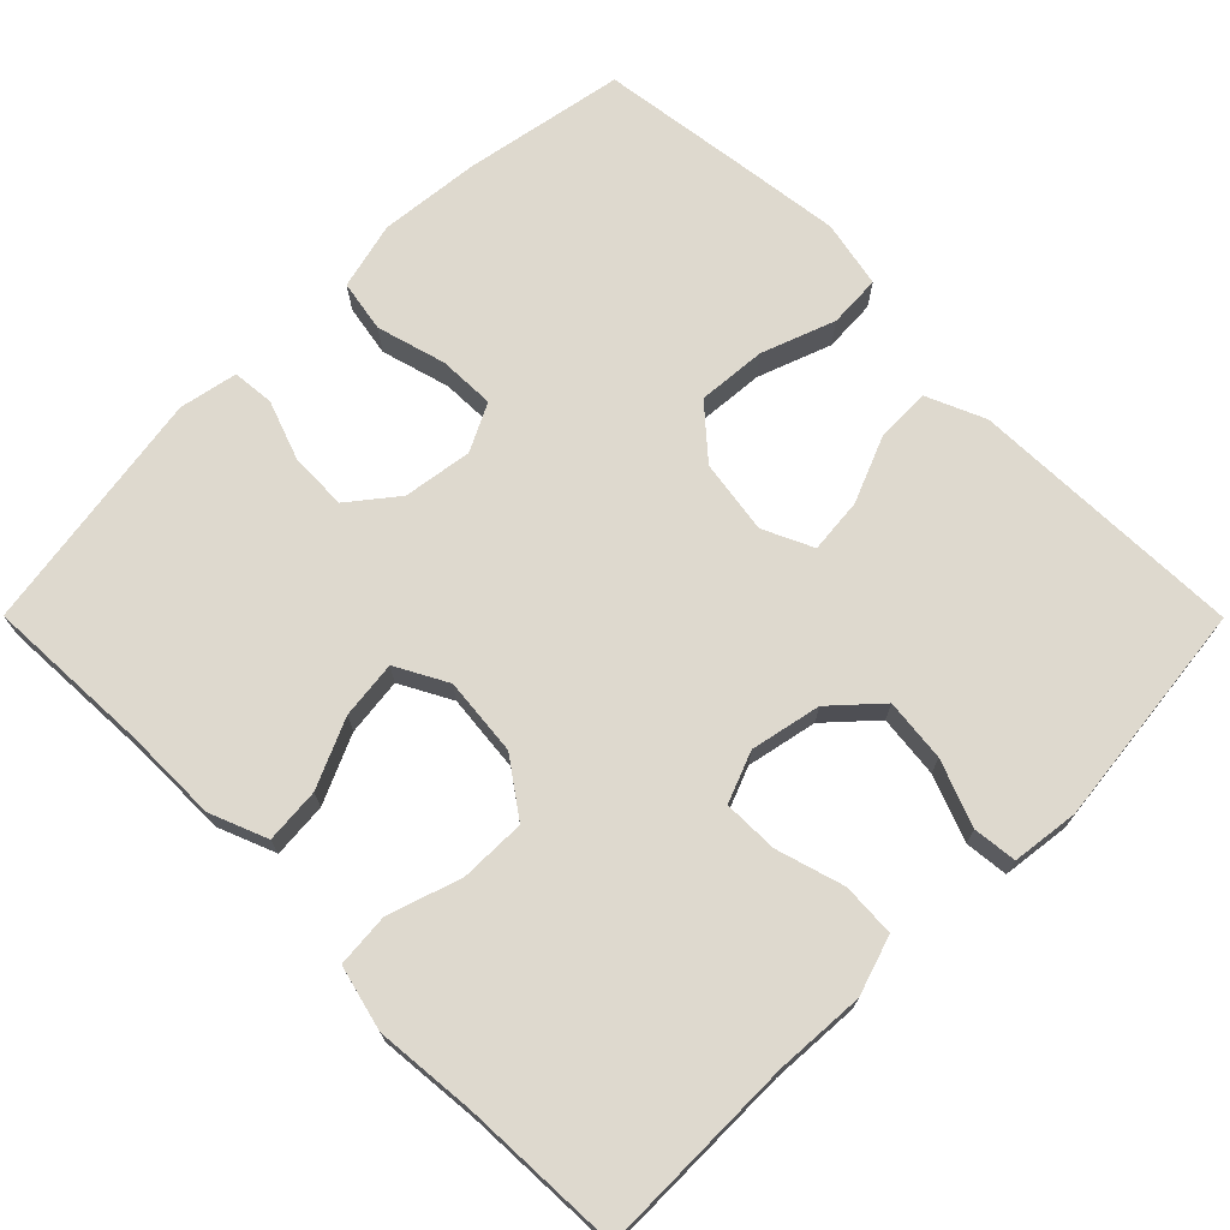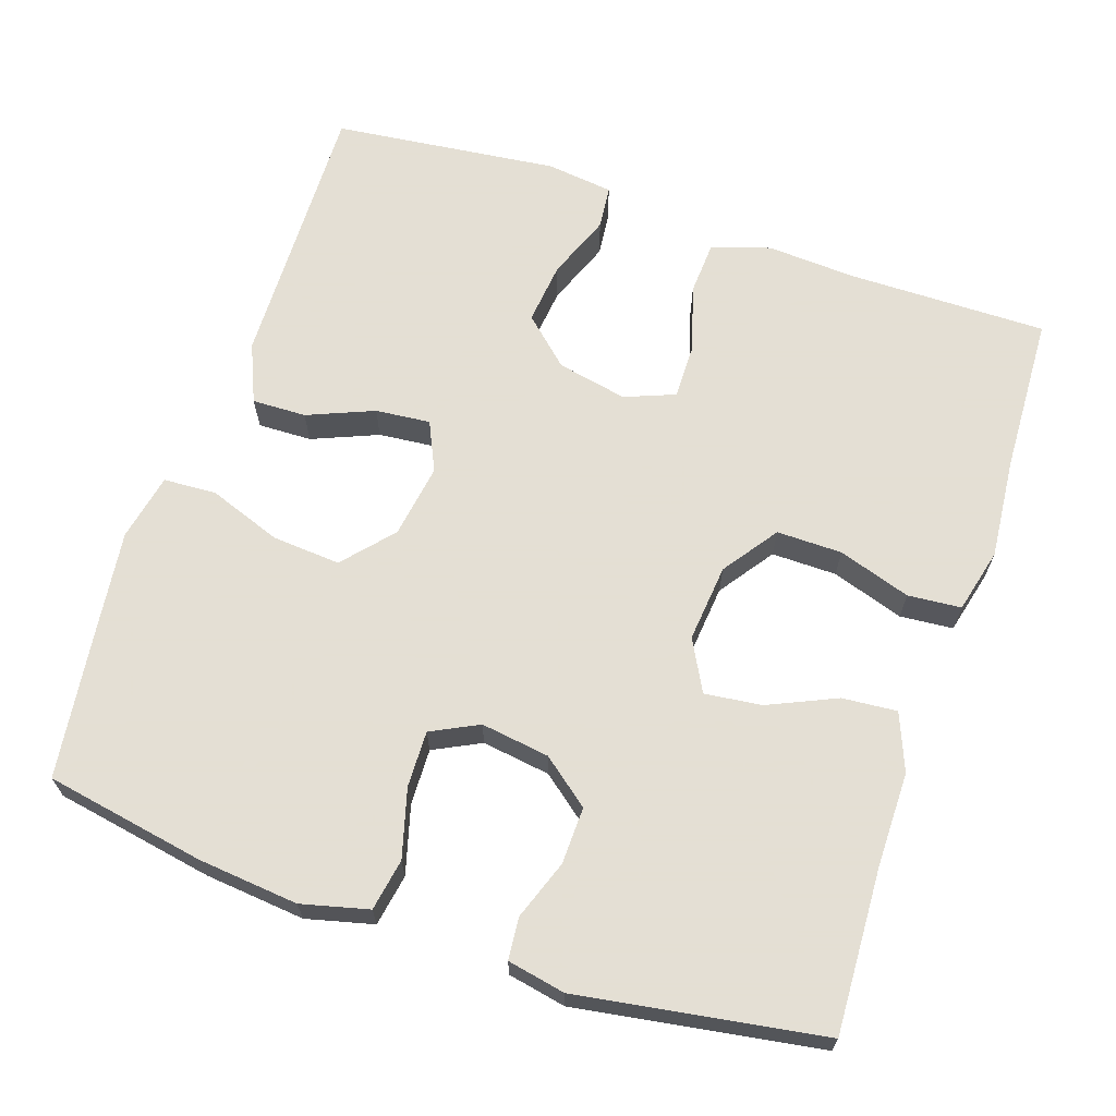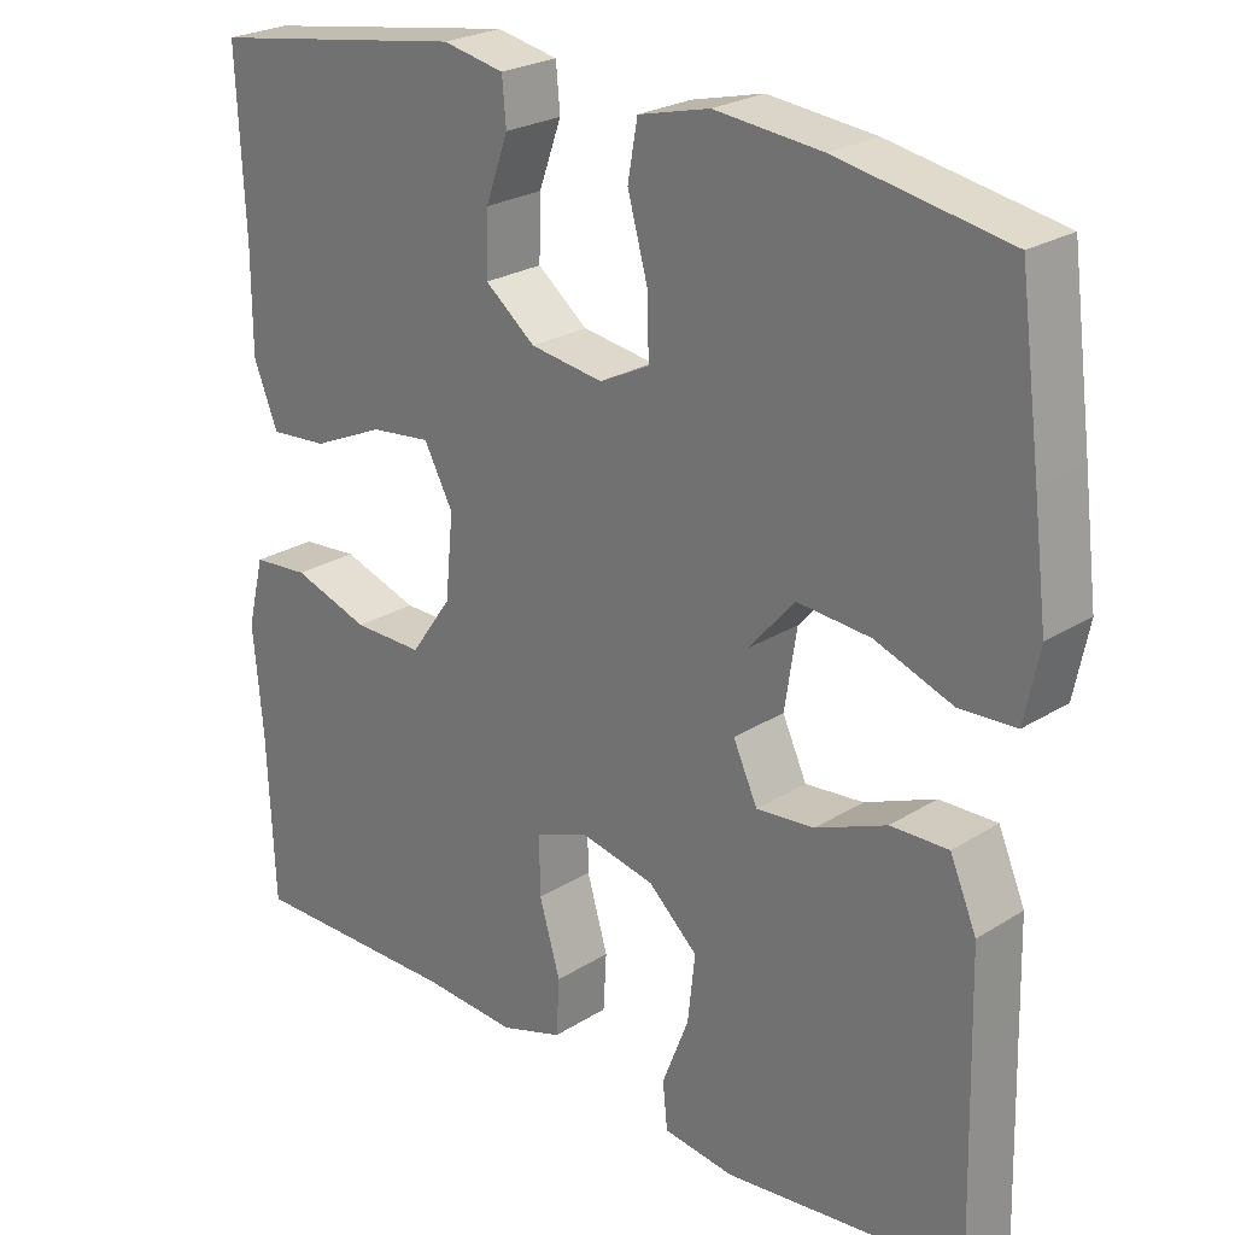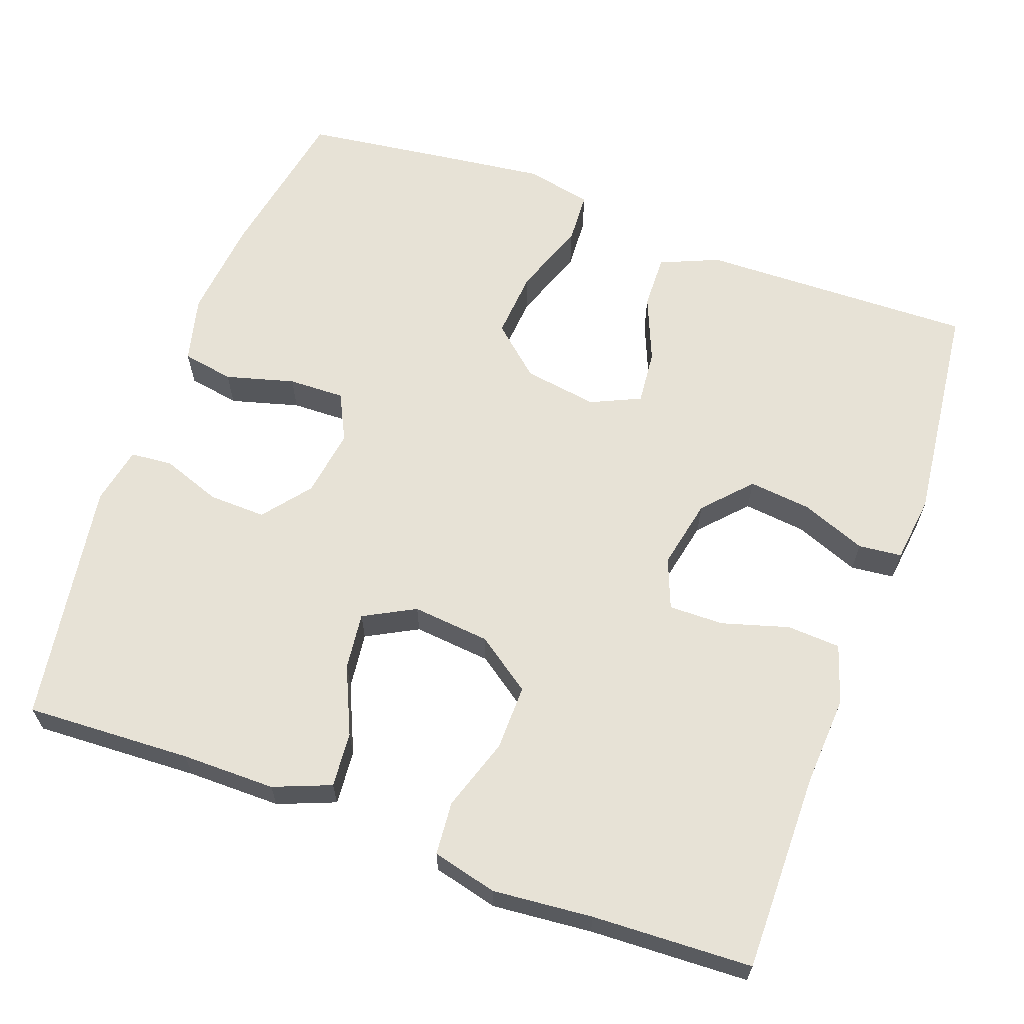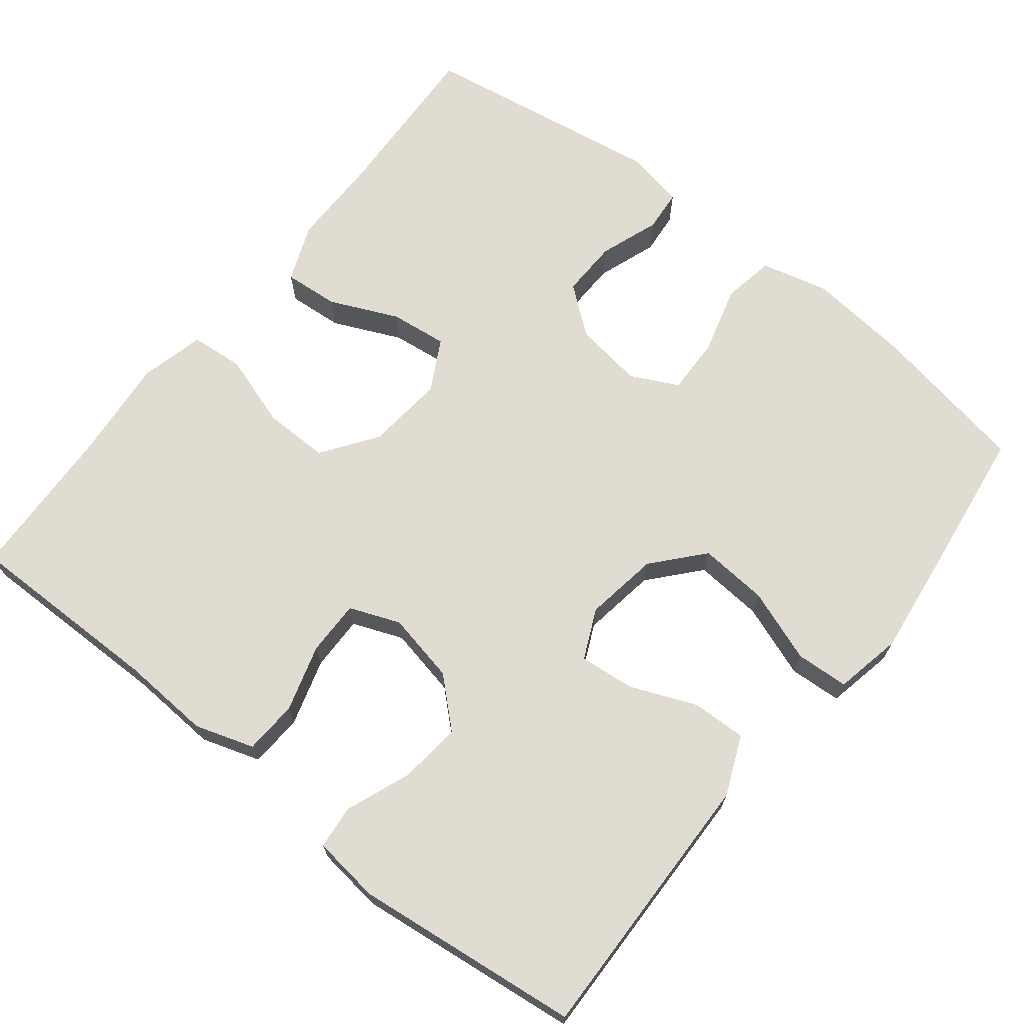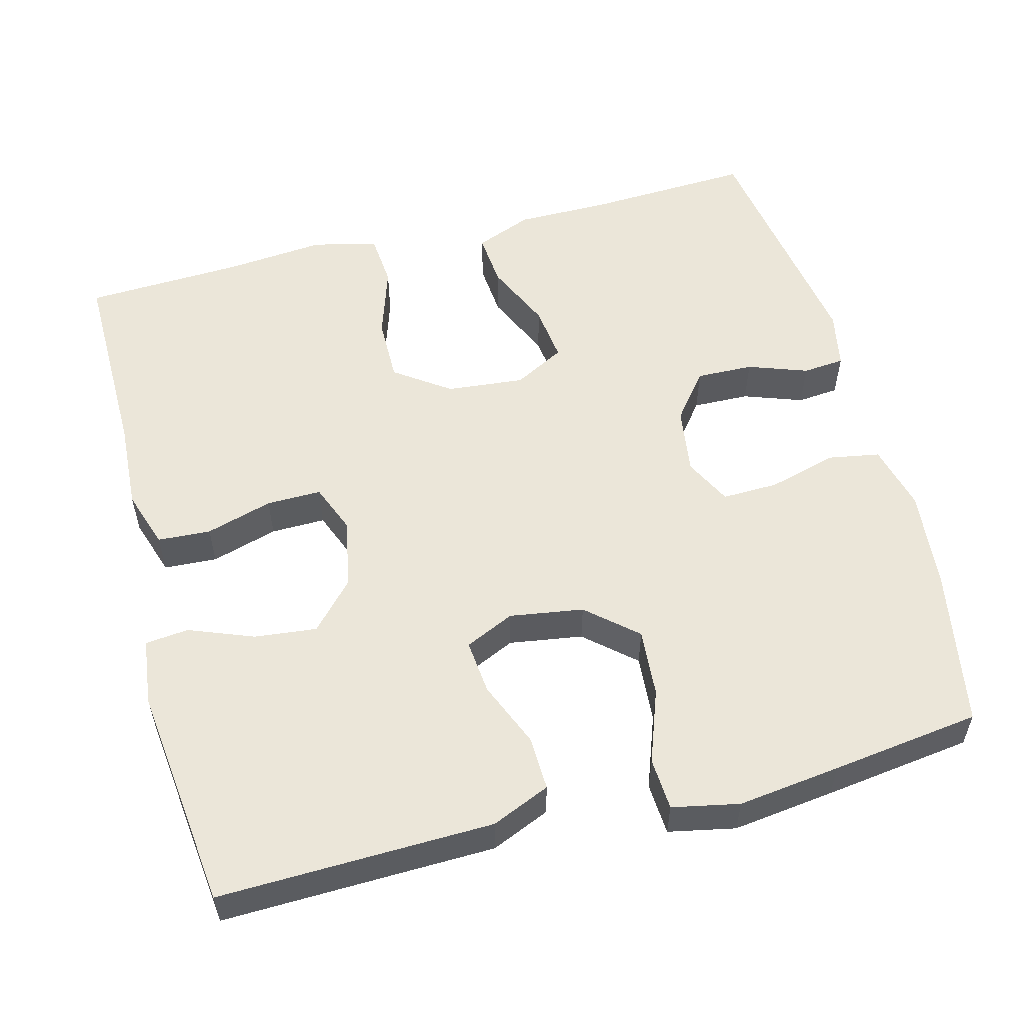
<metadata>
{"format":"obj","ext":"obj","renderer":"f3d","projection":"perspective","resolution":1024,"background":"white","views":[{"elev":71.5,"azim":135.1,"up":"+Y"},{"elev":66.3,"azim":18.6,"up":"+Y"},{"elev":24.7,"azim":-135.6,"up":"+Z"},{"elev":63.5,"azim":110.1,"up":"+Y"},{"elev":69.1,"azim":-141.6,"up":"+Y"},{"elev":55.3,"azim":-104.7,"up":"+Y"}]}
</metadata>
<code>
v -0.5 0.07 0.5
v -0.29 0.07 0.538
v -0.158 0.07 0.551
v -0.07 0.07 0.529
v -0.058 0.07 0.461
v -0.083 0.07 0.371
v -0.085 0.07 0.297
v -0.023 0.07 0.266
v 0.067 0.07 0.279
v 0.129 0.07 0.328
v 0.127 0.07 0.403
v 0.099 0.07 0.481
v 0.104 0.07 0.536
v 0.18 0.07 0.551
v 0.5 0.07 0.5
v 0.49 0.07 0.283
v 0.49 0.07 0.16
v 0.46 0.07 0.085
v 0.388 0.07 0.091
v 0.299 0.07 0.131
v 0.224 0.07 0.14
v 0.188 0.07 0.073
v 0.198 0.07 -0.029
v 0.249 0.07 -0.101
v 0.335 0.07 -0.1
v 0.43 0.07 -0.069
v 0.5 0.07 -0.075
v 0.521 0.07 -0.16
v 0.509 0.07 -0.291
v 0.5 0.07 -0.5
v 0.238 0.07 -0.498
v 0.121 0.07 -0.505
v 0.044 0.07 -0.48
v 0.04 0.07 -0.41
v 0.066 0.07 -0.322
v 0.067 0.07 -0.25
v 0.001 0.07 -0.224
v -0.091 0.07 -0.243
v -0.152 0.07 -0.299
v -0.143 0.07 -0.381
v -0.11 0.07 -0.466
v -0.116 0.07 -0.523
v -0.204 0.07 -0.534
v -0.5 0.07 -0.5
v -0.494 0.07 -0.263
v -0.491 0.07 -0.14
v -0.458 0.07 -0.063
v -0.387 0.07 -0.065
v -0.3 0.07 -0.101
v -0.228 0.07 -0.108
v -0.198 0.07 -0.043
v -0.213 0.07 0.054
v -0.27 0.07 0.119
v -0.36 0.07 0.112
v -0.456 0.07 0.077
v -0.525 0.07 0.081
v -0.543 0.07 0.169
v -0.526 0.07 0.304
v -0.5 0 0.5
v -0.29 0 0.538
v -0.158 0 0.551
v -0.07 0 0.529
v -0.058 0 0.461
v -0.083 0 0.371
v -0.085 0 0.297
v -0.023 0 0.266
v 0.067 0 0.279
v 0.129 0 0.328
v 0.127 0 0.403
v 0.099 0 0.481
v 0.104 0 0.536
v 0.18 0 0.551
v 0.5 0 0.5
v 0.49 0 0.283
v 0.49 0 0.16
v 0.46 0 0.085
v 0.388 0 0.091
v 0.299 0 0.131
v 0.224 0 0.14
v 0.188 0 0.073
v 0.198 0 -0.029
v 0.249 0 -0.101
v 0.335 0 -0.1
v 0.43 0 -0.069
v 0.5 0 -0.075
v 0.521 0 -0.16
v 0.509 0 -0.291
v 0.5 0 -0.5
v 0.238 0 -0.498
v 0.121 0 -0.505
v 0.044 0 -0.48
v 0.04 0 -0.41
v 0.066 0 -0.322
v 0.067 0 -0.25
v 0.001 0 -0.224
v -0.091 0 -0.243
v -0.152 0 -0.299
v -0.143 0 -0.381
v -0.11 0 -0.466
v -0.116 0 -0.523
v -0.204 0 -0.534
v -0.5 0 -0.5
v -0.494 0 -0.263
v -0.491 0 -0.14
v -0.458 0 -0.063
v -0.387 0 -0.065
v -0.3 0 -0.101
v -0.228 0 -0.108
v -0.198 0 -0.043
v -0.213 0 0.054
v -0.27 0 0.119
v -0.36 0 0.112
v -0.456 0 0.077
v -0.525 0 0.081
v -0.543 0 0.169
v -0.526 0 0.304
f 54 55 56 57
f 53 54 57 58
f 46 47 48 49
f 45 46 49 50
f 44 45 50
f 43 44 50
f 40 41 42 43
f 39 40 43 50
f 38 39 50 51
f 32 33 34 35
f 31 32 35 36
f 29 30 31 36
f 28 29 36 37
f 25 26 27 28
f 24 25 28 37
f 17 18 19 20
f 16 17 20 21
f 15 16 21
f 14 15 21
f 11 12 13 14
f 10 11 14 21
f 9 10 21 22
f 3 4 5 6
f 3 6 7
f 2 3 7
f 53 58 1 2
f 52 53 2 7
f 51 52 7 8
f 23 24 37 38
f 22 23 38 51
f 8 9 22 51
f 115 114 113 112
f 116 115 112 111
f 107 106 105 104
f 108 107 104 103
f 108 103 102
f 108 102 101
f 101 100 99 98
f 108 101 98 97
f 109 108 97 96
f 93 92 91 90
f 94 93 90 89
f 94 89 88 87
f 95 94 87 86
f 86 85 84 83
f 95 86 83 82
f 78 77 76 75
f 79 78 75 74
f 79 74 73
f 79 73 72
f 72 71 70 69
f 79 72 69 68
f 80 79 68 67
f 64 63 62 61
f 65 64 61
f 65 61 60
f 60 59 116 111
f 65 60 111 110
f 66 65 110 109
f 96 95 82 81
f 109 96 81 80
f 109 80 67 66
f 1 59 60 2
f 2 60 61 3
f 3 61 62 4
f 4 62 63 5
f 5 63 64 6
f 6 64 65 7
f 7 65 66 8
f 8 66 67 9
f 9 67 68 10
f 10 68 69 11
f 11 69 70 12
f 12 70 71 13
f 13 71 72 14
f 14 72 73 15
f 15 73 74 16
f 16 74 75 17
f 17 75 76 18
f 18 76 77 19
f 19 77 78 20
f 20 78 79 21
f 21 79 80 22
f 22 80 81 23
f 23 81 82 24
f 24 82 83 25
f 25 83 84 26
f 26 84 85 27
f 27 85 86 28
f 28 86 87 29
f 29 87 88 30
f 30 88 89 31
f 31 89 90 32
f 32 90 91 33
f 33 91 92 34
f 34 92 93 35
f 35 93 94 36
f 36 94 95 37
f 37 95 96 38
f 38 96 97 39
f 39 97 98 40
f 40 98 99 41
f 41 99 100 42
f 42 100 101 43
f 43 101 102 44
f 44 102 103 45
f 45 103 104 46
f 46 104 105 47
f 47 105 106 48
f 48 106 107 49
f 49 107 108 50
f 50 108 109 51
f 51 109 110 52
f 52 110 111 53
f 53 111 112 54
f 54 112 113 55
f 55 113 114 56
f 56 114 115 57
f 57 115 116 58
f 58 116 59 1

</code>
